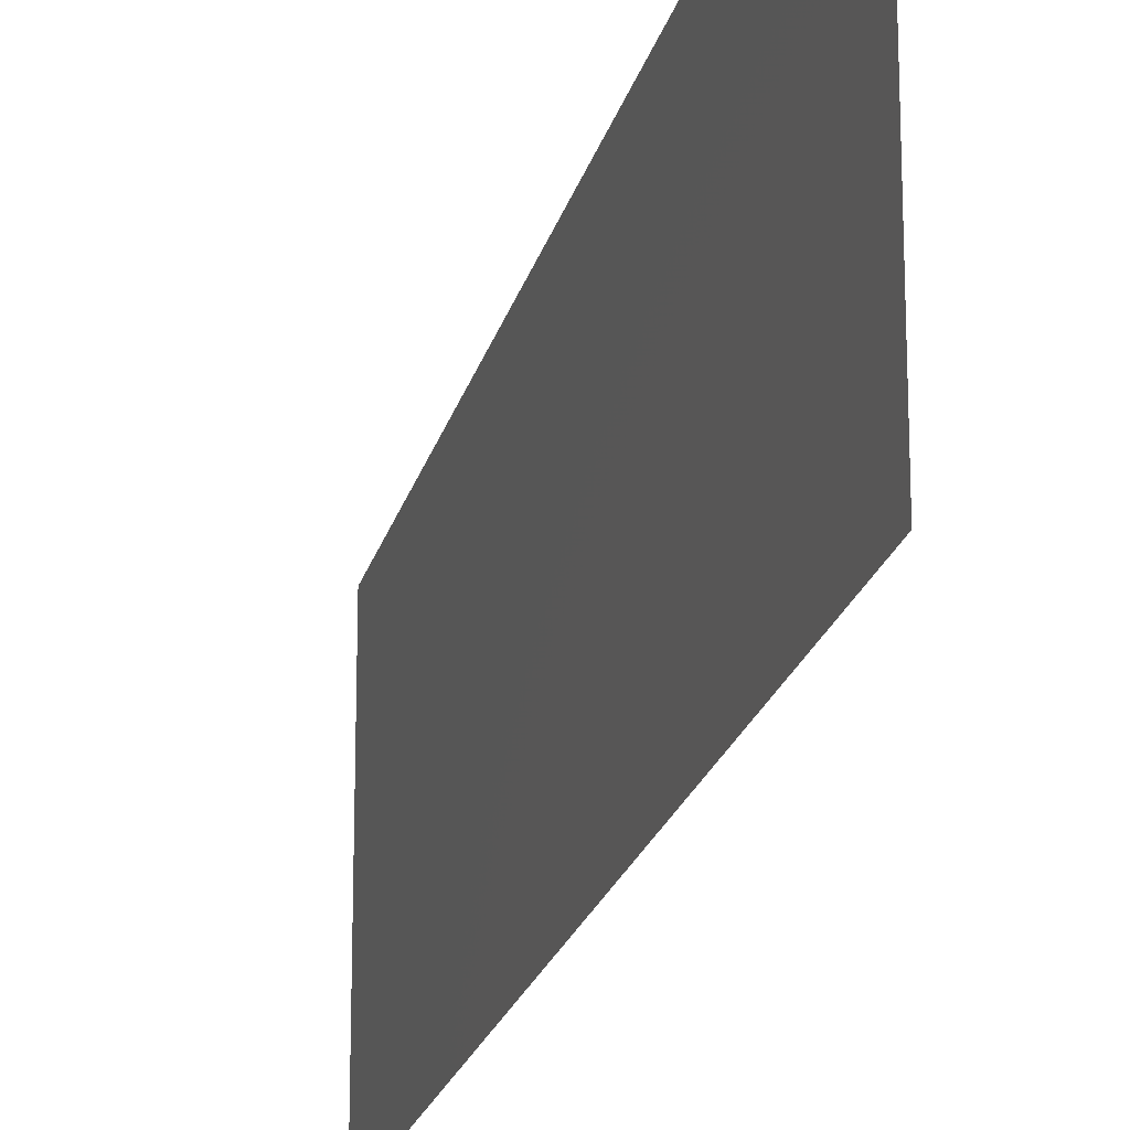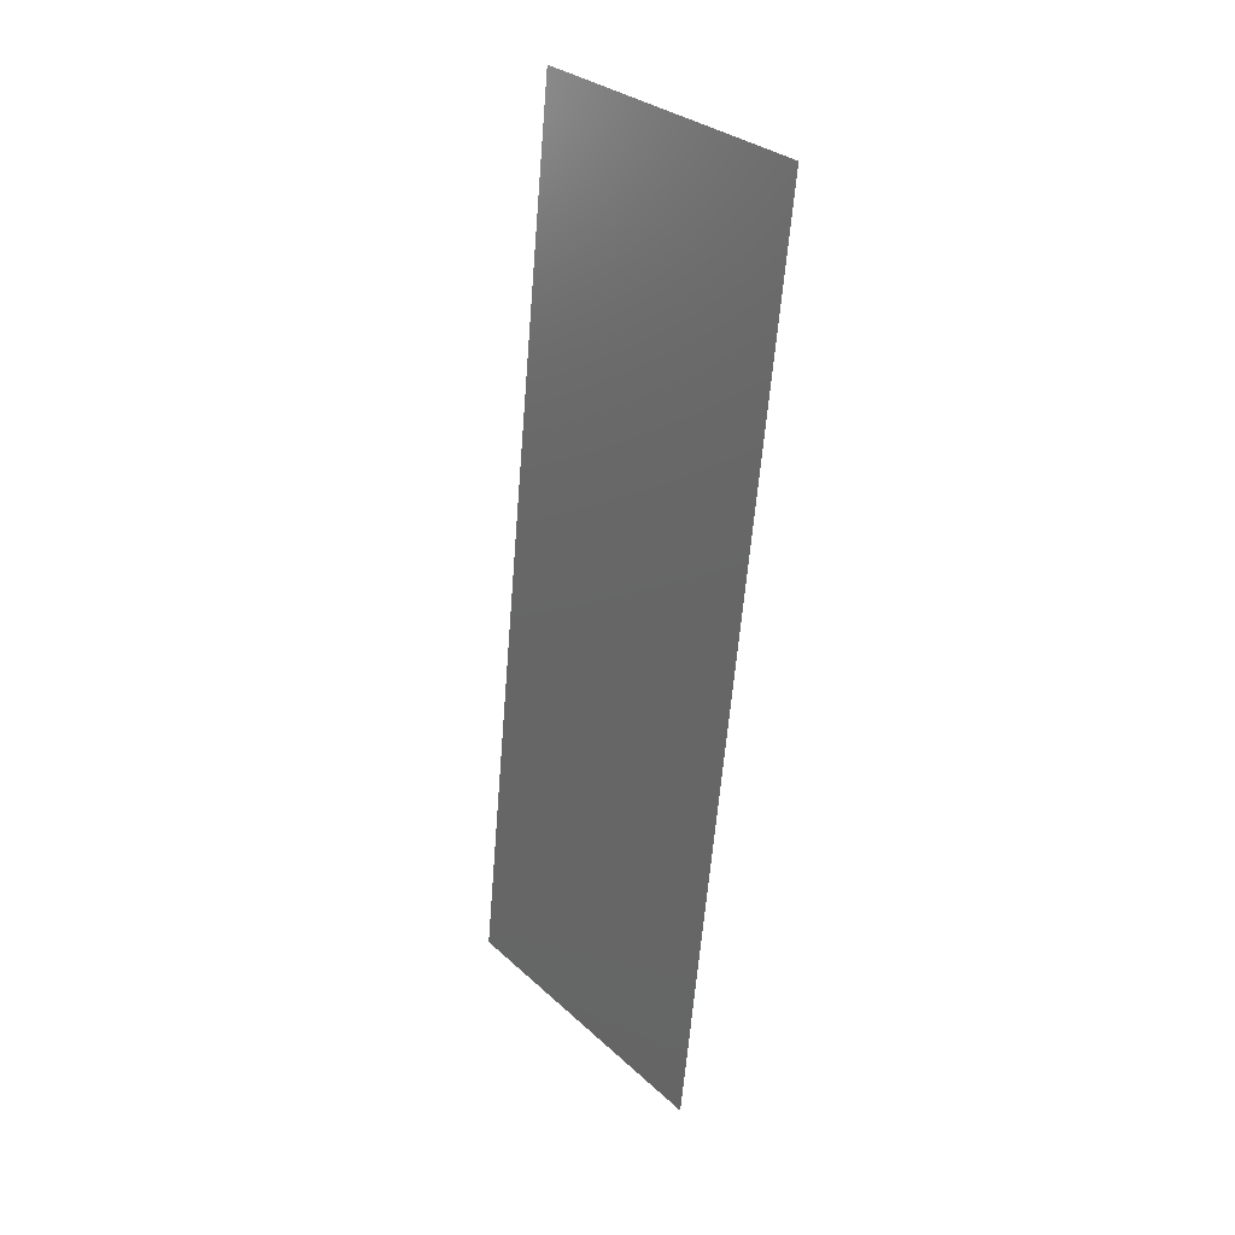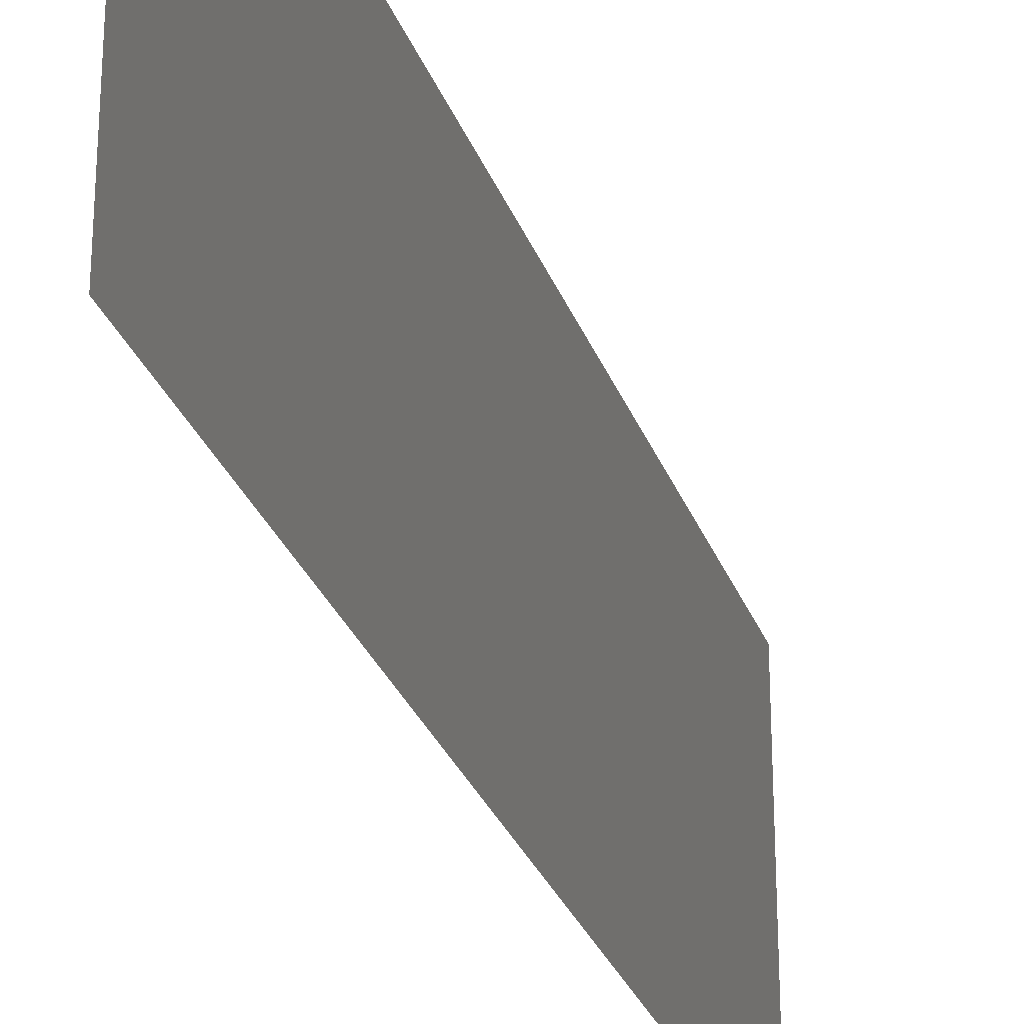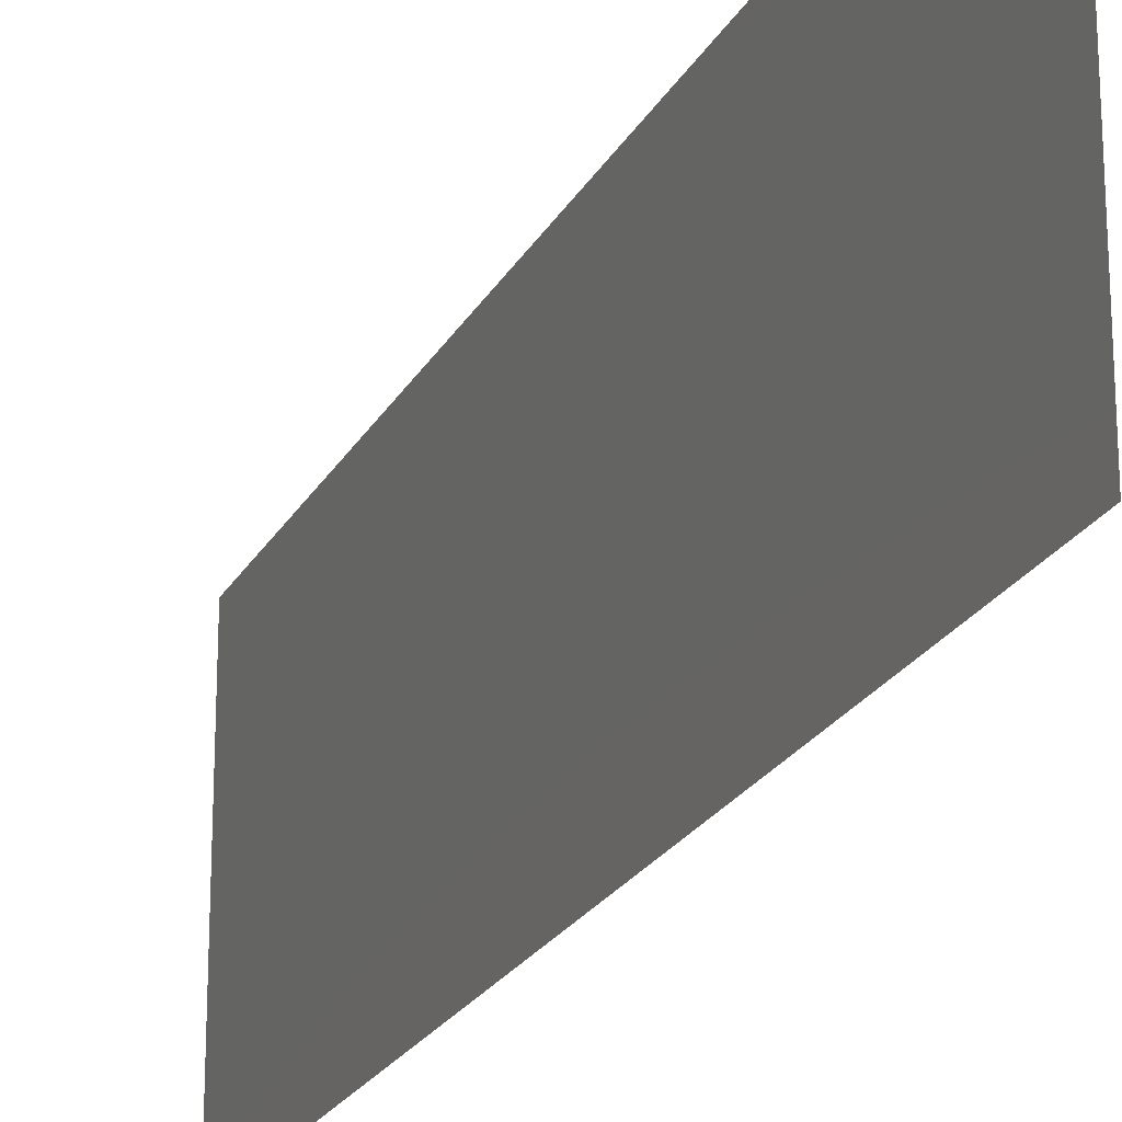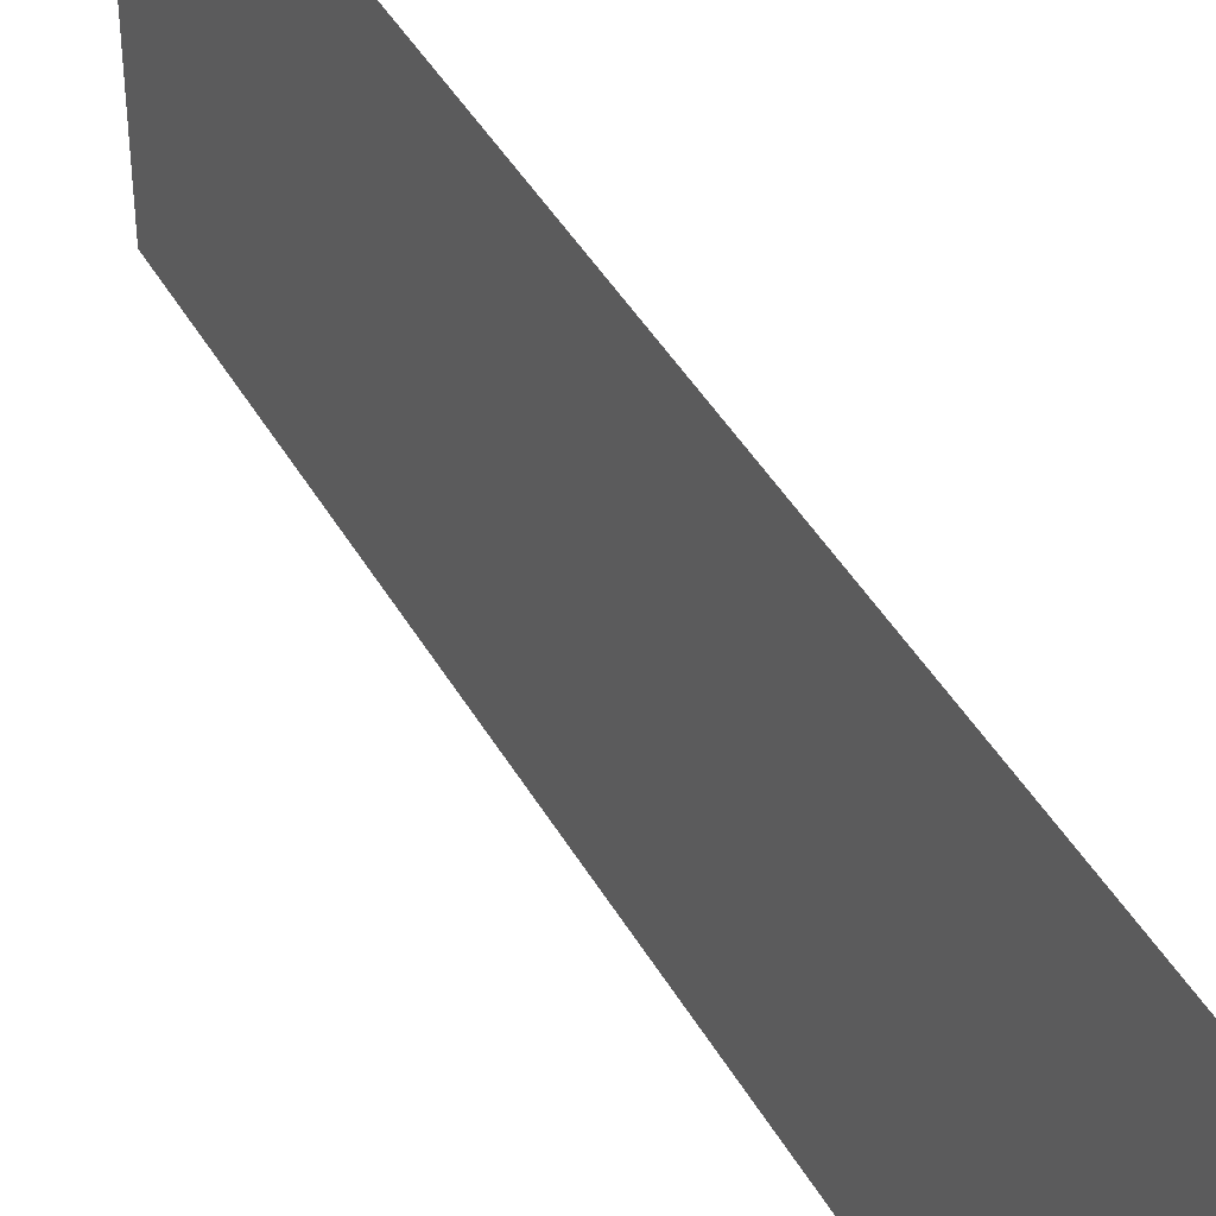
<metadata>
{"format":"stl","ext":"stl","renderer":"f3d","projection":"perspective","resolution":1024,"background":"white","views":[{"elev":-20.6,"azim":160.9,"up":"+Z"},{"elev":31.4,"azim":-38.5,"up":"+Y"},{"elev":-28.7,"azim":11.8,"up":"+Z"},{"elev":-22.5,"azim":152.1,"up":"+Z"},{"elev":42.9,"azim":146.4,"up":"+Z"}]}
</metadata>
<code>
# stl→obj: 19 verts, 22 faces
v 0.009237 0.01165 0
v 0.008928 0.008734 0.01157
v 0.008 0 0
v 0.01295 0.04658 0.02
v 0.01326 0.04949 0.008429
v 0.01418 0.05823 0.02
v 0.01418 0.05823 0.01
v 0.01418 0.05823 0
v 0.008 0 0.01
v 0.008 0 0.02
v 0.01295 0.04658 0
v 0.009237 0.01165 0.02
v 0.01047 0.02329 0
v 0.01109 0.02911 0.01
v 0.009907 0.01795 0.01026
v 0.01047 0.02329 0.02
v 0.01171 0.03494 0.02
v 0.01228 0.04027 0.009738
v 0.01171 0.03494 0
f 1 2 3
f 4 5 6
f 7 5 8
f 9 2 10
f 8 5 11
f 10 2 12
f 13 14 15
f 15 14 16
f 16 14 17
f 17 14 18
f 17 18 4
f 13 15 1
f 19 14 13
f 11 18 19
f 12 15 16
f 18 14 19
f 18 5 4
f 15 2 1
f 11 5 18
f 12 2 15
f 3 2 9
f 6 5 7

</code>
